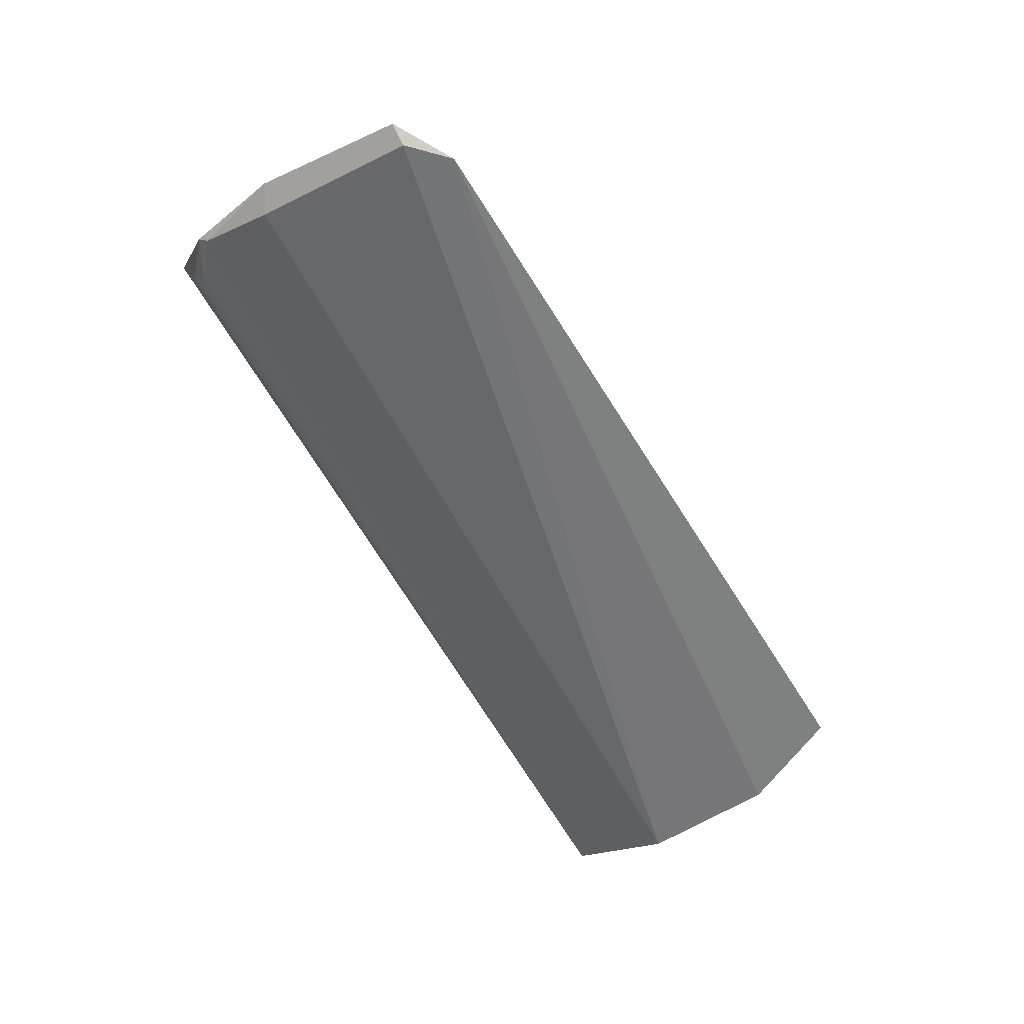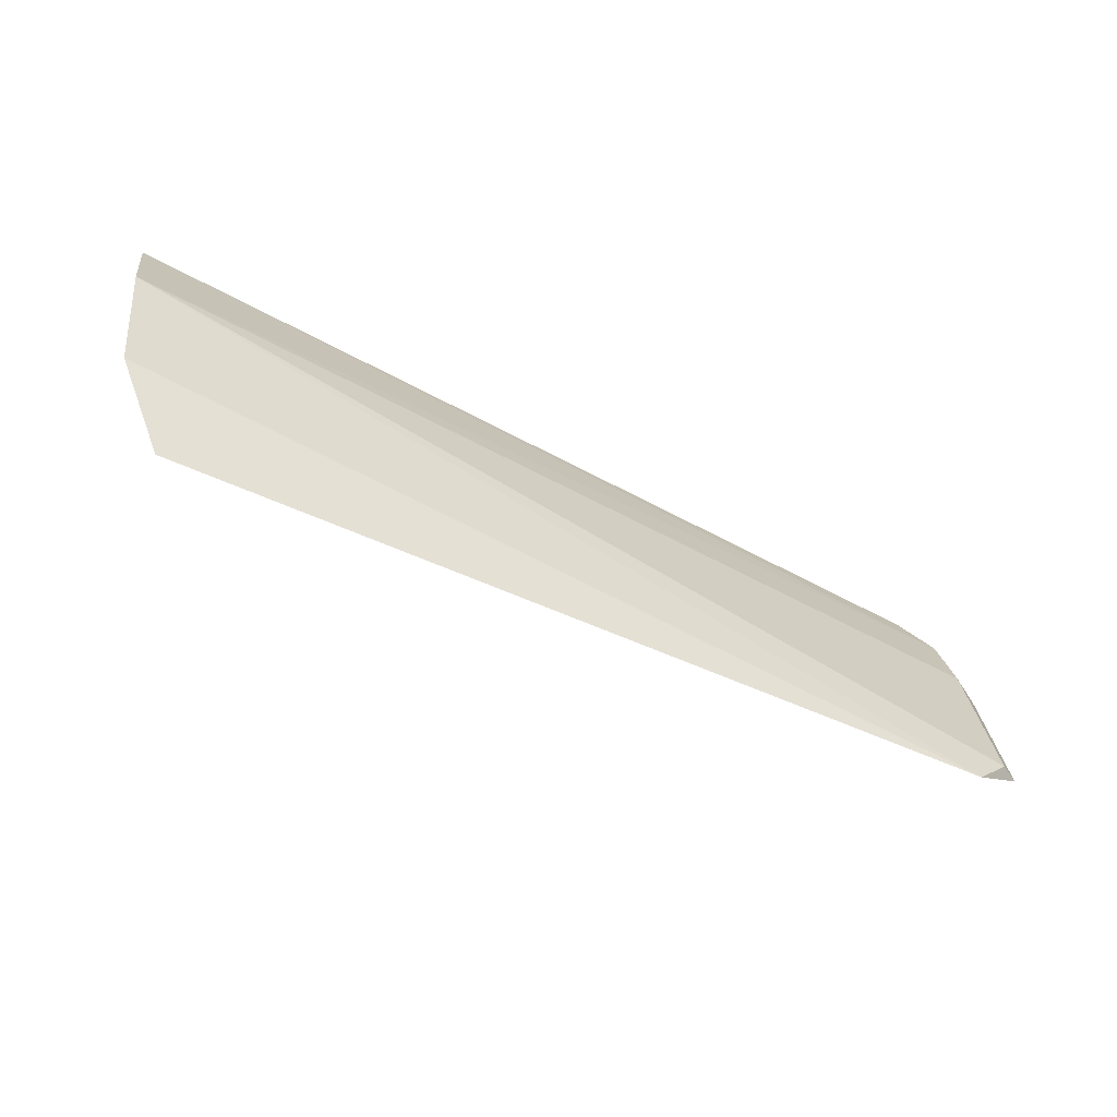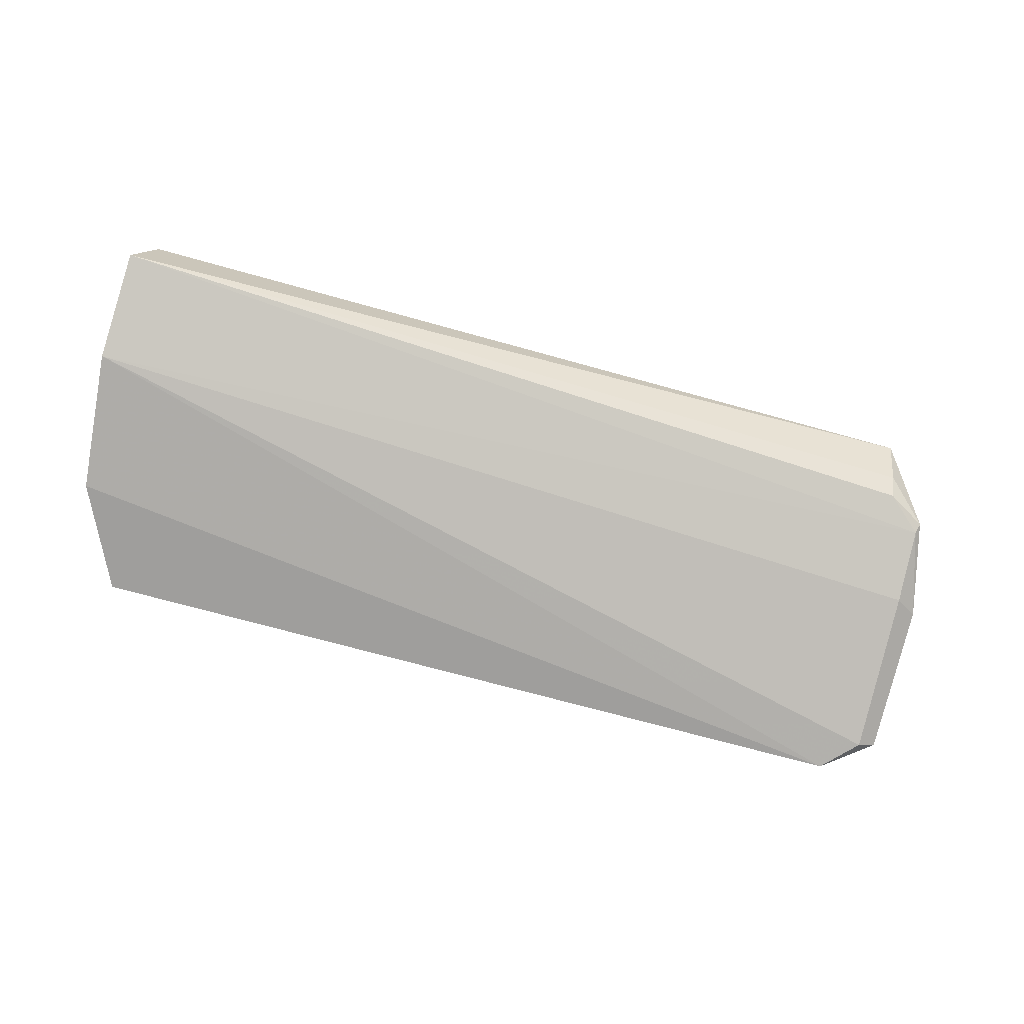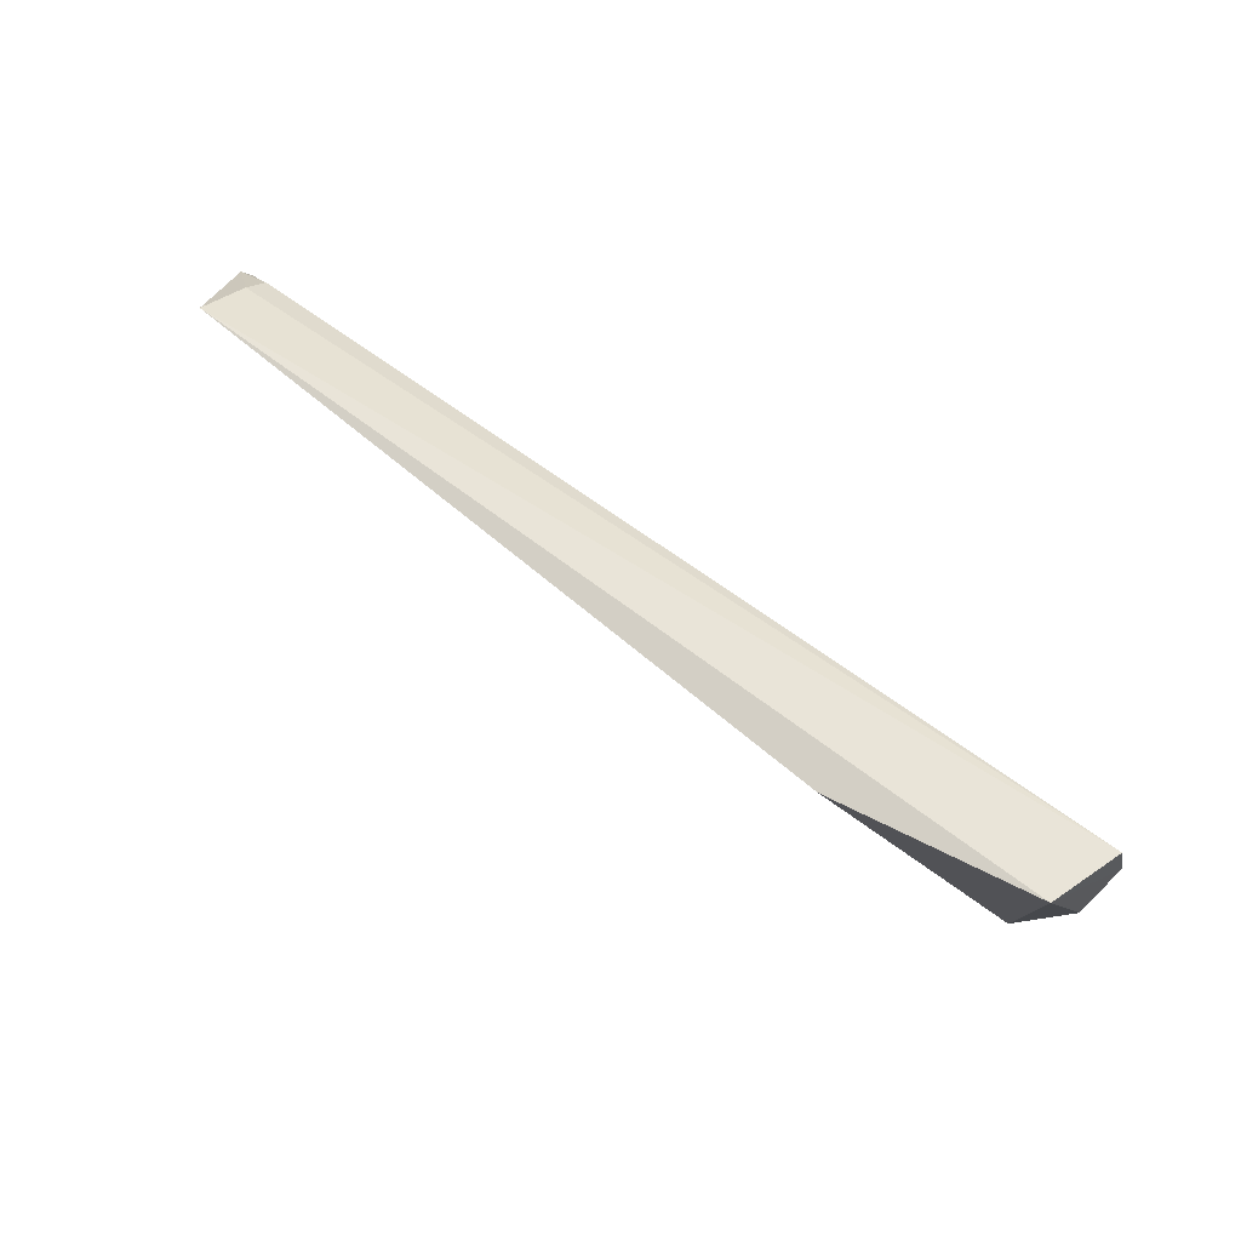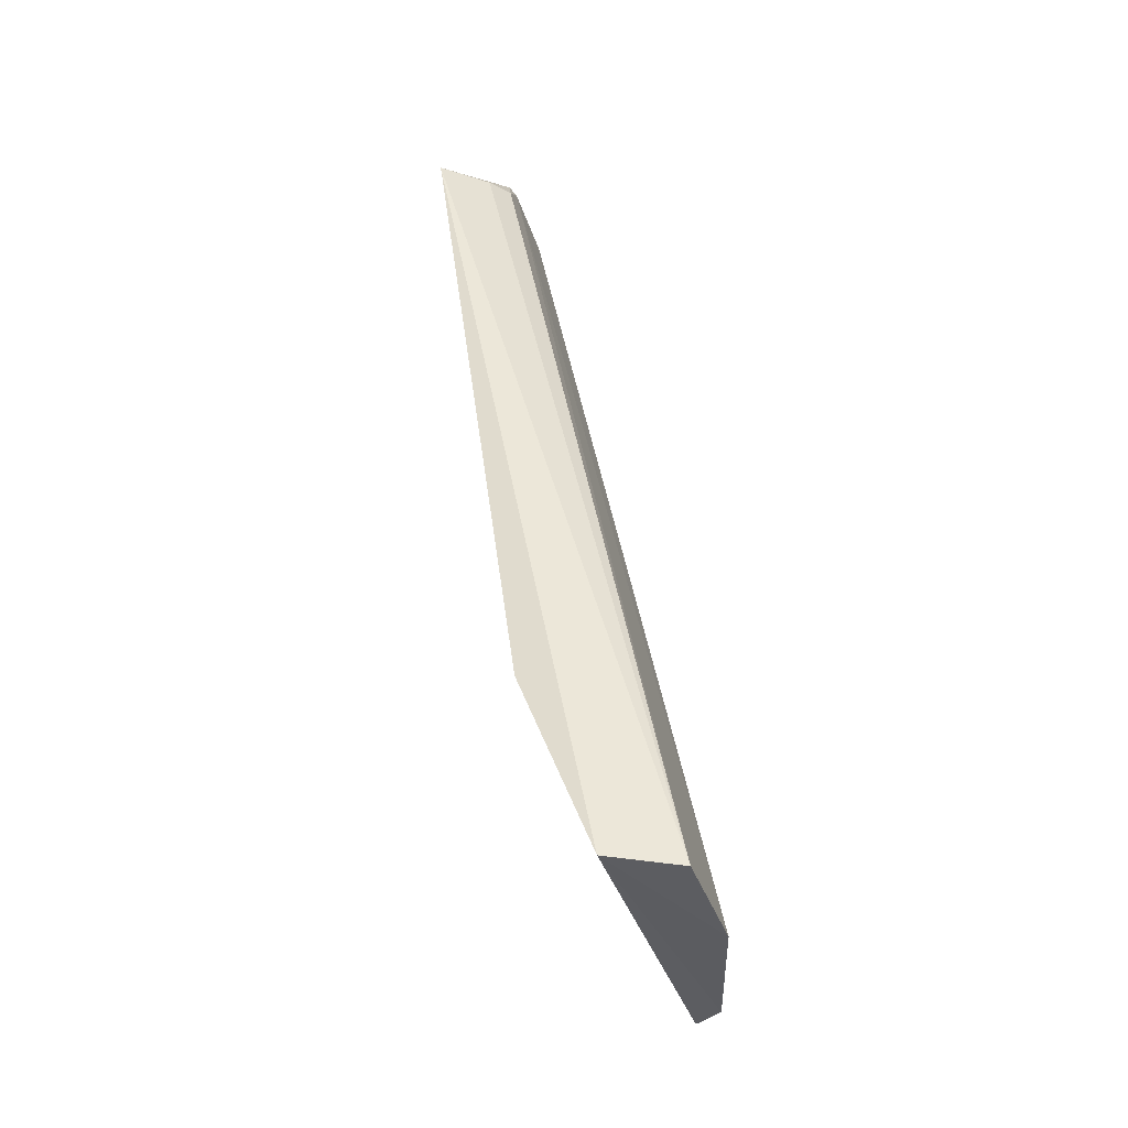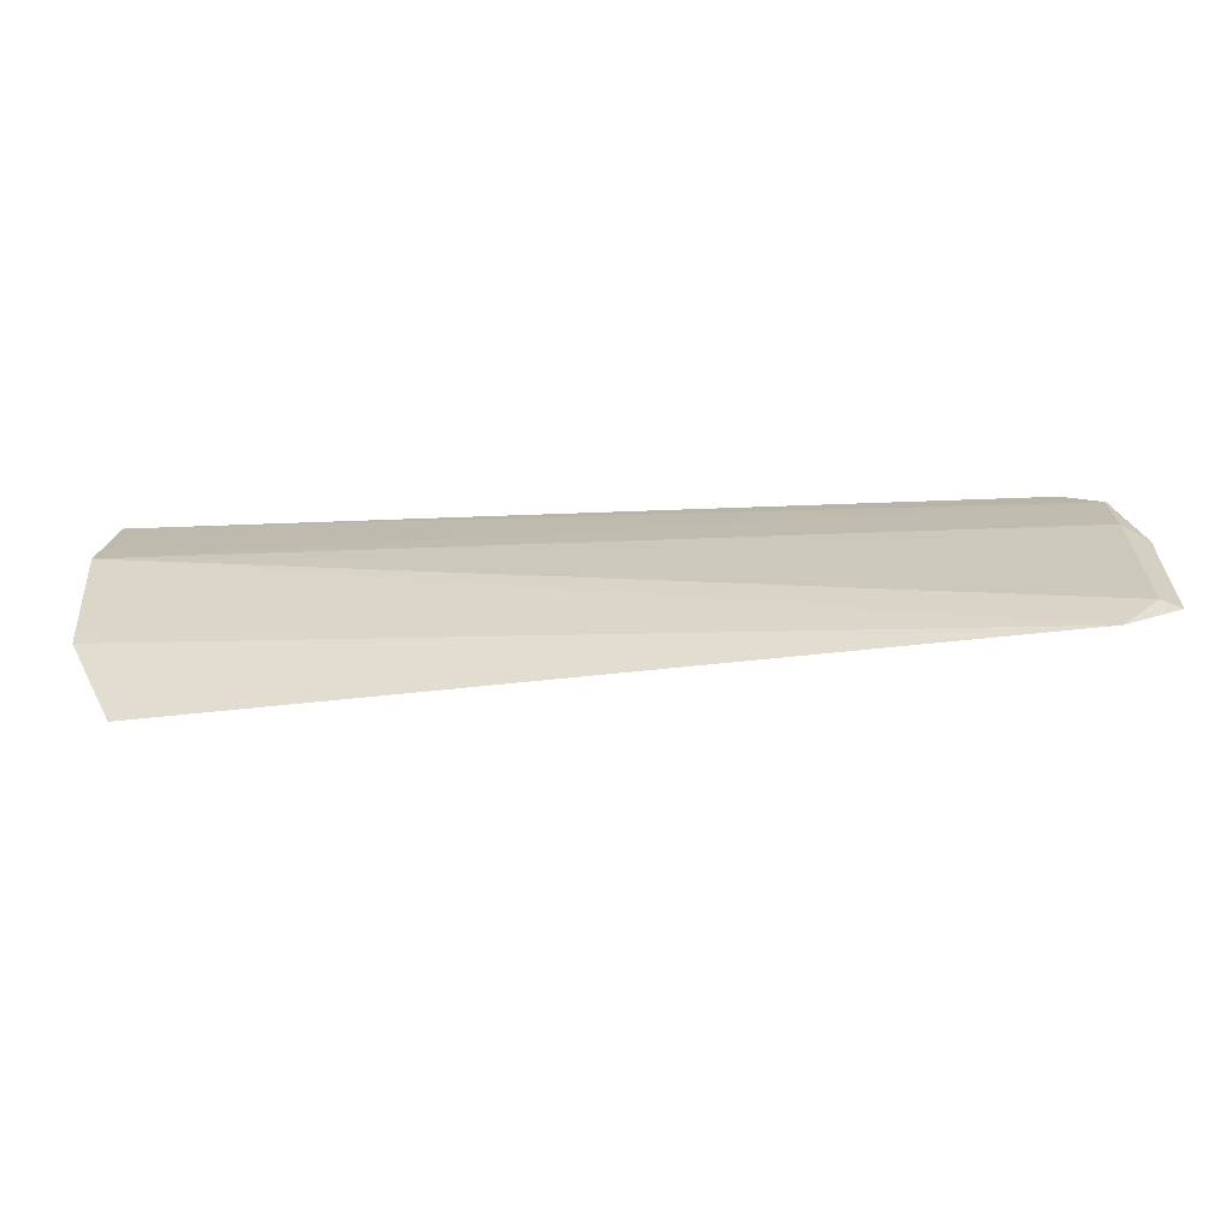
<metadata>
{"format":"obj","ext":"obj","renderer":"f3d","projection":"perspective","resolution":1024,"background":"white","views":[{"elev":-57.5,"azim":-59.2,"up":"+Z"},{"elev":-53.4,"azim":153.6,"up":"+Y"},{"elev":-75.1,"azim":164.9,"up":"+Z"},{"elev":63.6,"azim":41.1,"up":"+Y"},{"elev":48.3,"azim":82.6,"up":"+Y"},{"elev":-55.6,"azim":-173.3,"up":"+Y"}]}
</metadata>
<code>
v -0.4306 1.722 0.7743
v -0.4266 1.717 0.7712
v -0.4263 1.722 0.772
v -0.4454 1.716 0.7714
v -0.4276 1.715 0.7713
v -0.4263 1.72 0.7713
v -0.4447 1.722 0.7733
v -0.4458 1.716 0.7717
v -0.4447 1.715 0.7713
v -0.4267 1.722 0.7735
v -0.4454 1.721 0.7726
v -0.4447 1.722 0.7743
v -0.4454 1.719 0.7721
v -0.4447 1.721 0.7728
v -0.4459 1.719 0.7724
v -0.4455 1.721 0.7728
f 8 5 1
f 9 2 5
f 9 6 2
f 9 4 6
f 9 8 4
f 9 5 8
f 10 5 2
f 10 1 5
f 10 6 3
f 10 2 6
f 11 3 6
f 12 8 1
f 12 1 10
f 12 10 3
f 12 3 7
f 13 11 6
f 13 6 4
f 13 4 8
f 14 7 3
f 14 3 11
f 15 8 12
f 15 13 8
f 15 11 13
f 16 12 7
f 16 15 12
f 16 11 15
f 16 14 11
f 16 7 14

</code>
